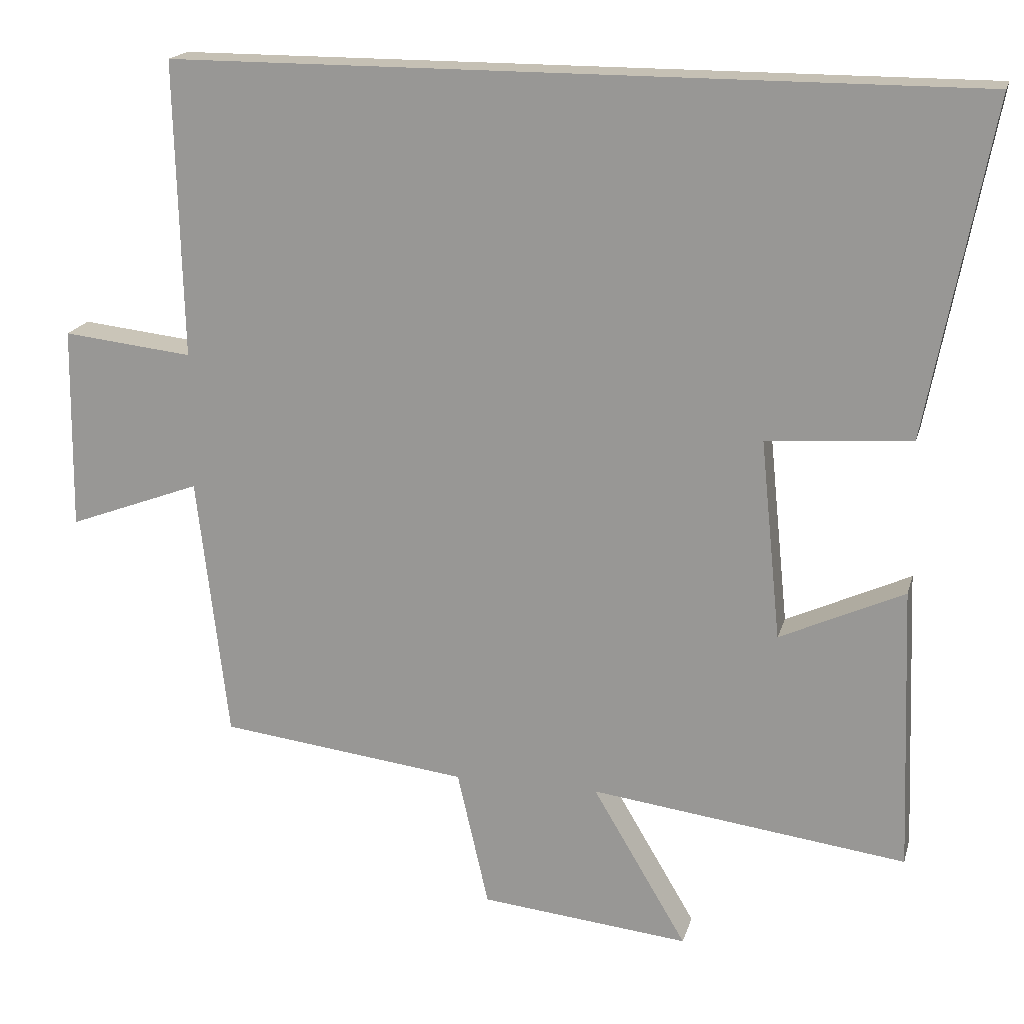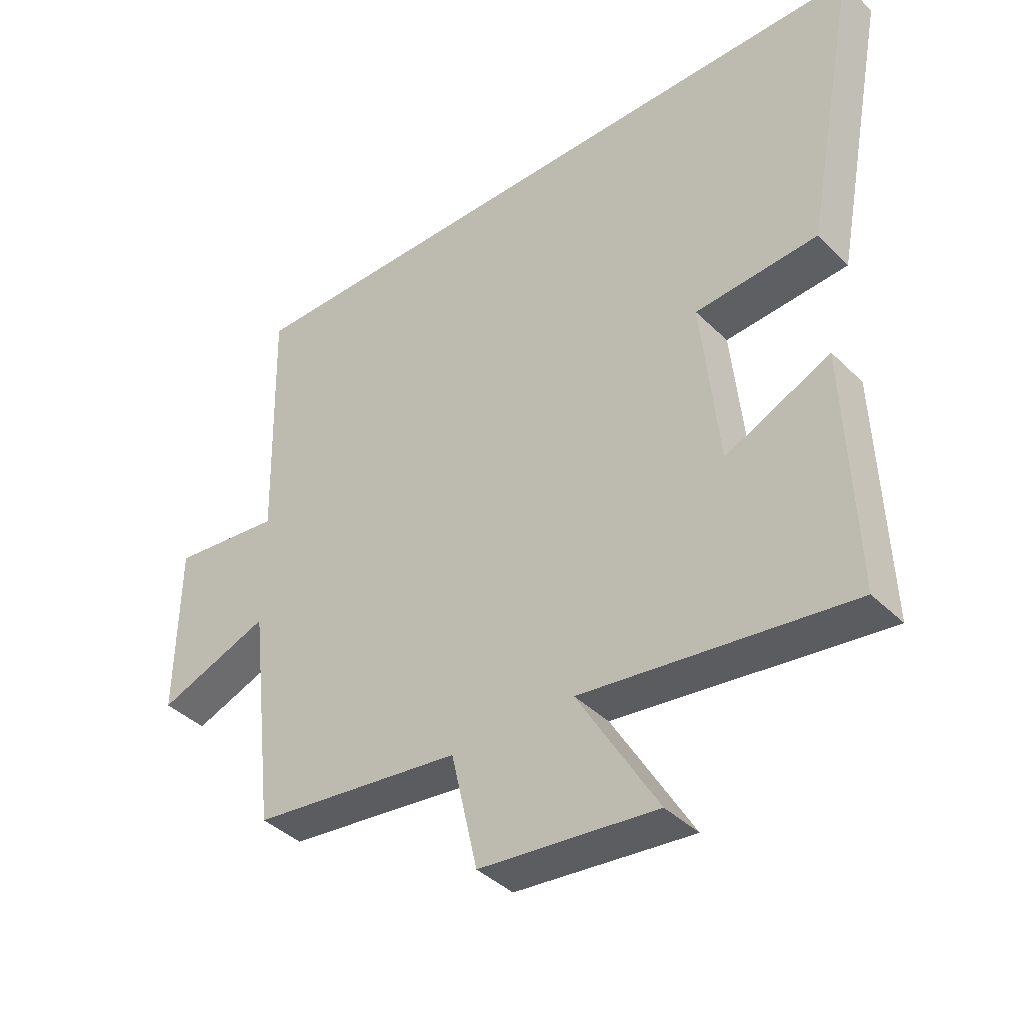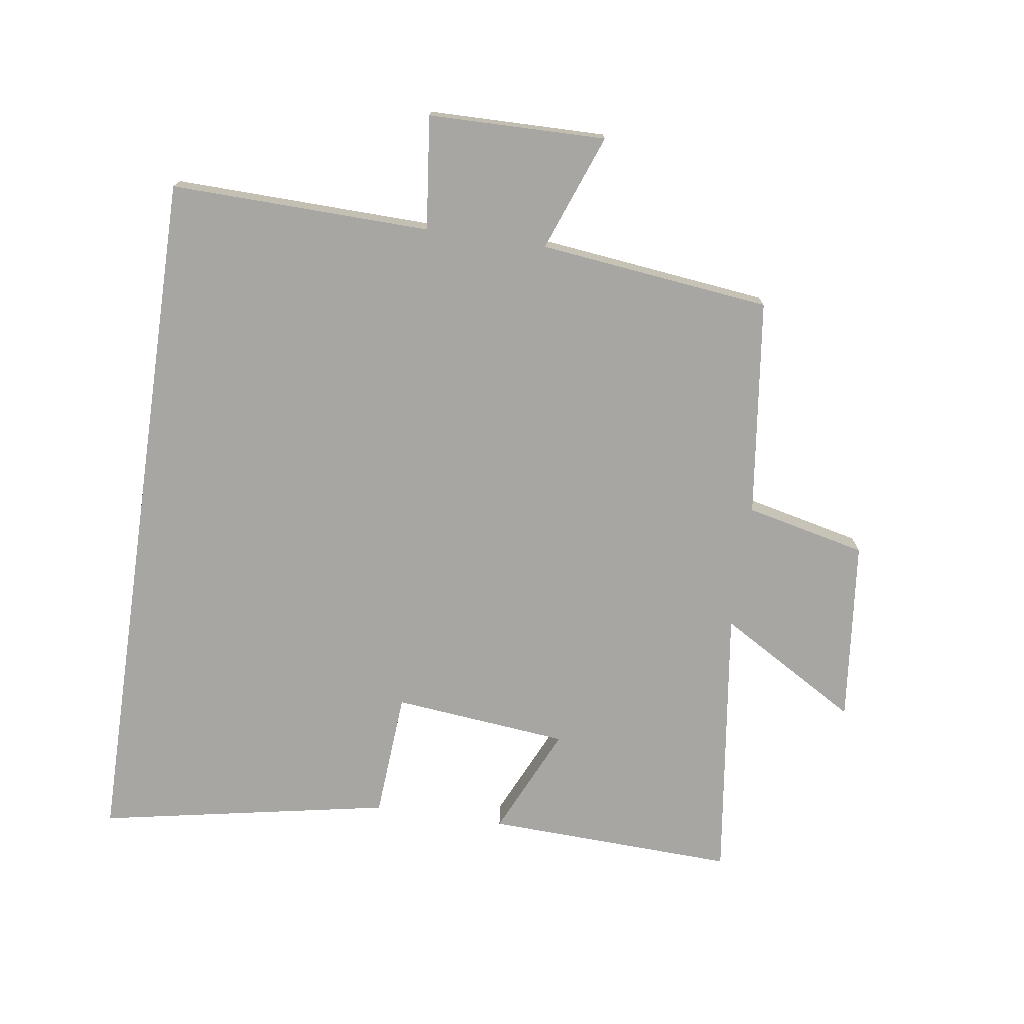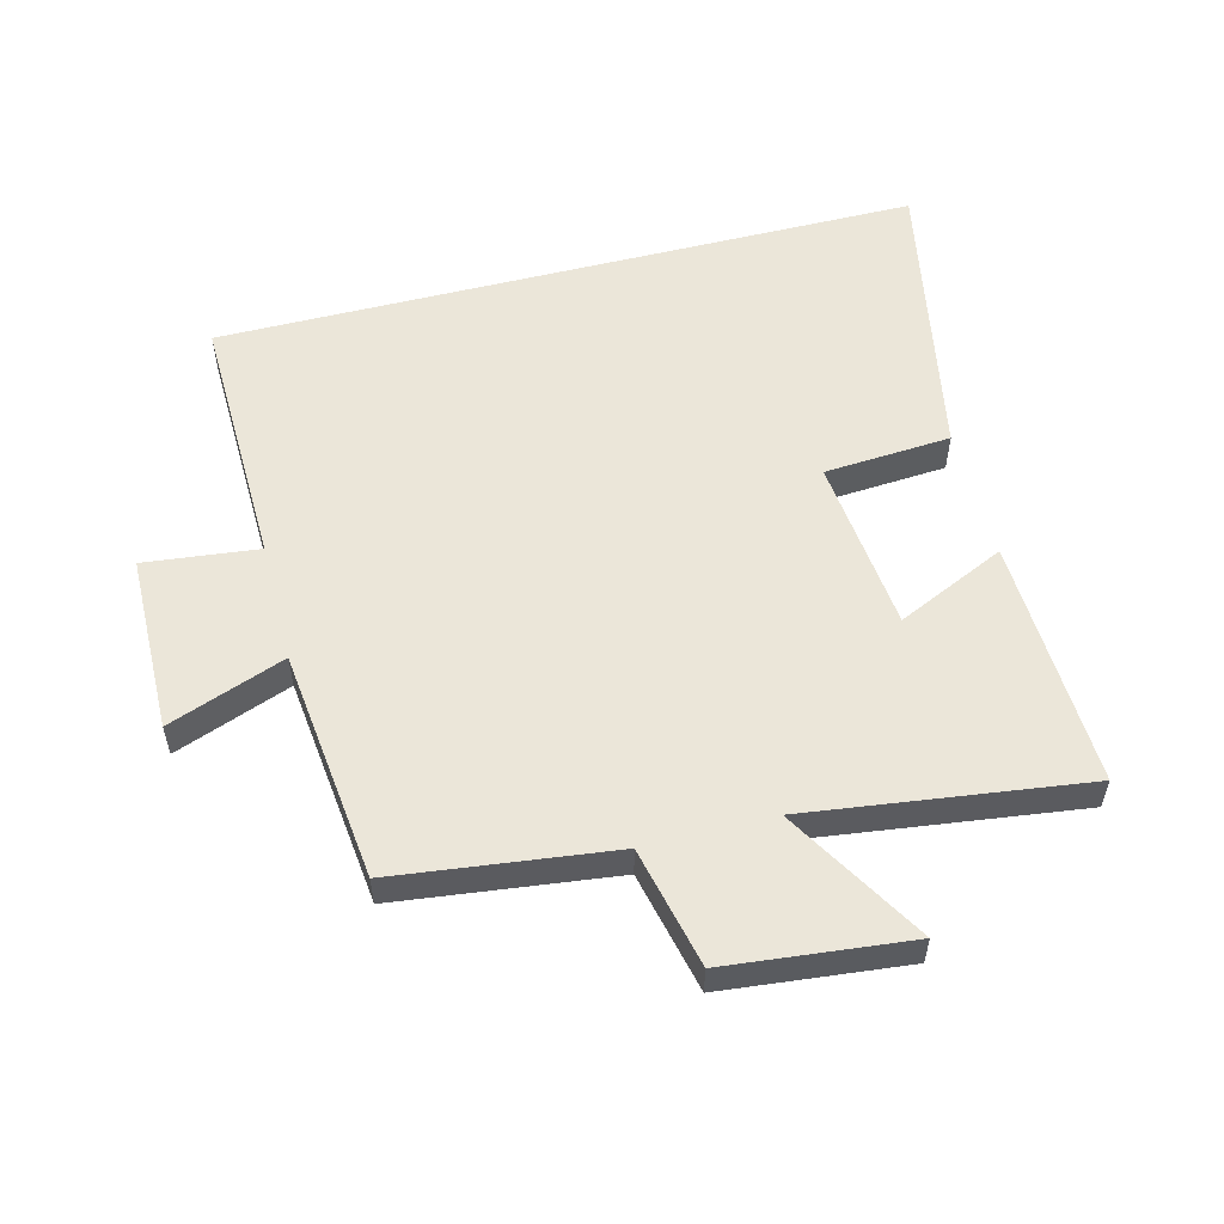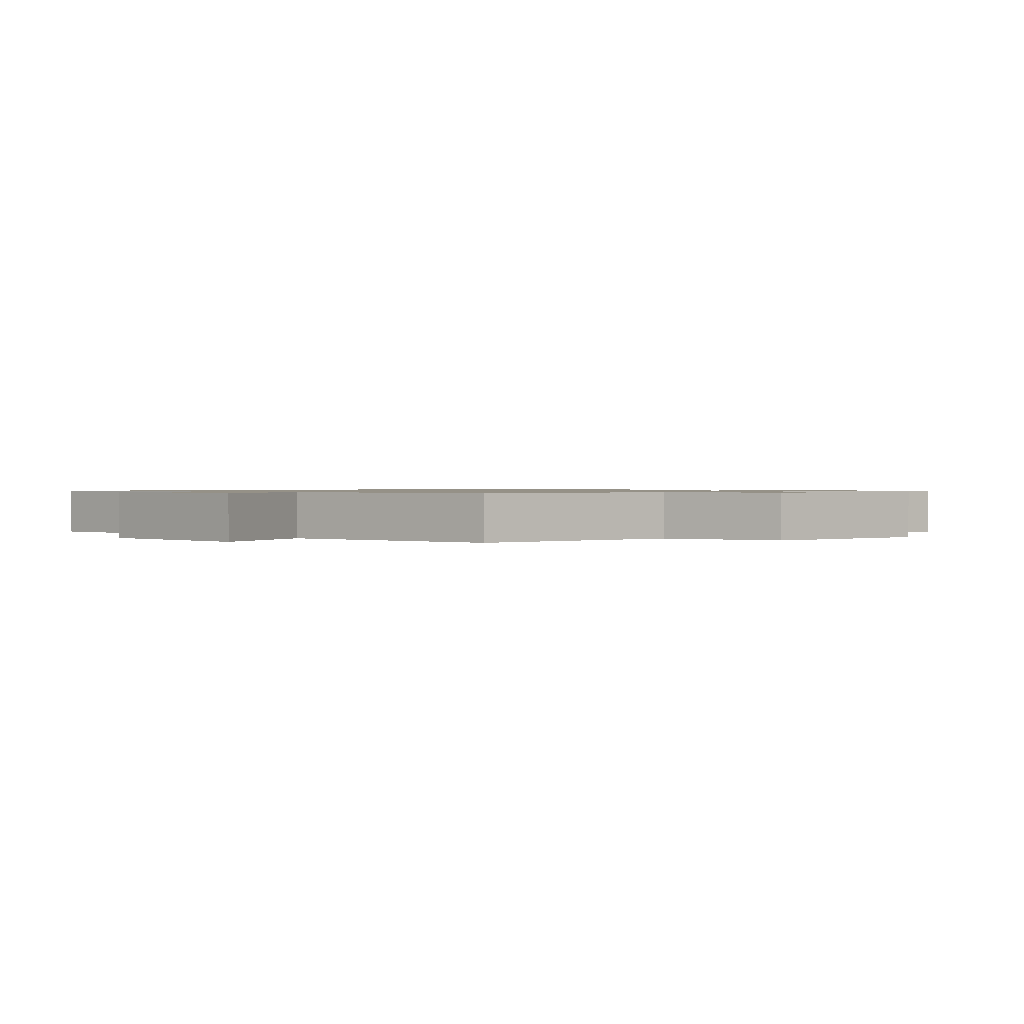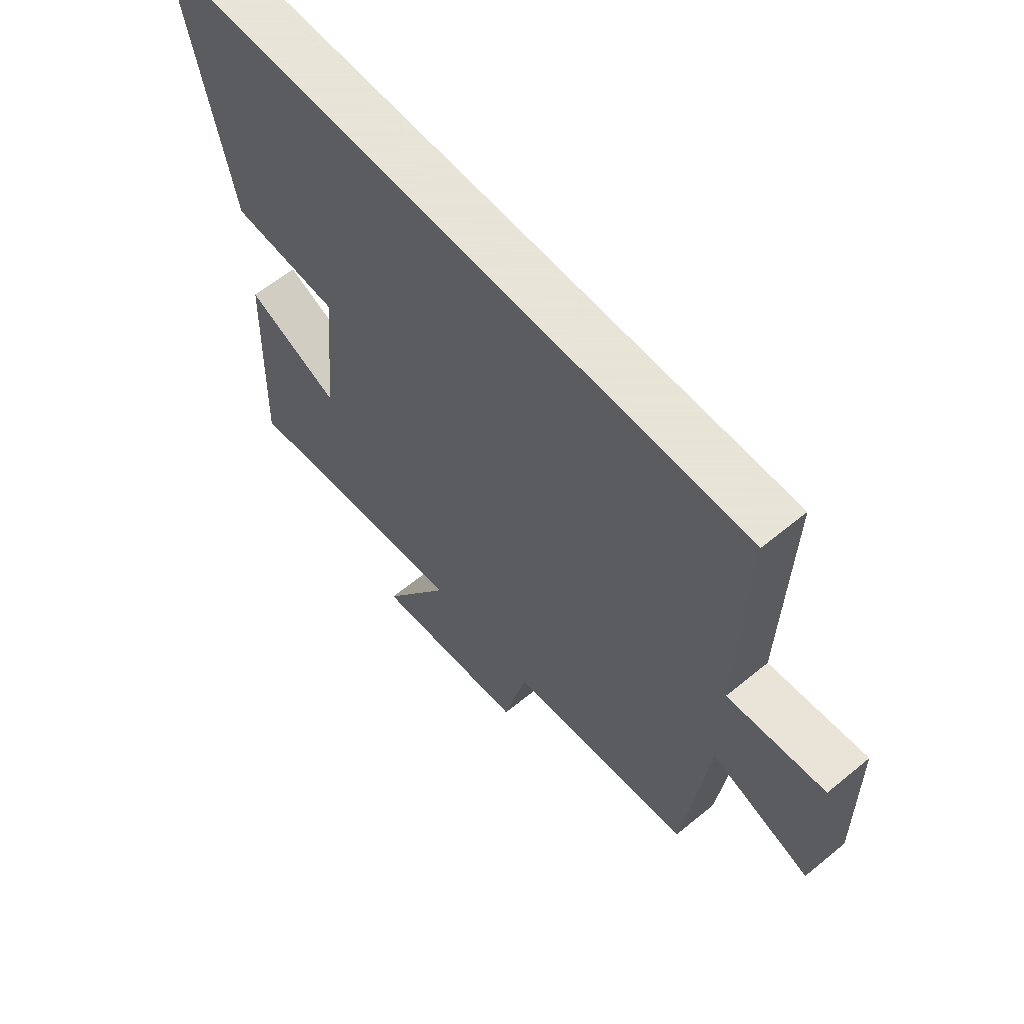
<metadata>
{"format":"obj","ext":"obj","renderer":"f3d","projection":"perspective","resolution":1024,"background":"white","views":[{"elev":18.3,"azim":-165.9,"up":"+Z"},{"elev":-40.0,"azim":-140.1,"up":"+Z"},{"elev":-74.2,"azim":81.7,"up":"+Y"},{"elev":55.3,"azim":165.6,"up":"+Y"},{"elev":0.9,"azim":134.5,"up":"+Y"},{"elev":61.4,"azim":50.0,"up":"+Z"}]}
</metadata>
<code>
v -0.587 0.07 0.5
v 0.51 0.07 0.5
v 0.5 0.07 0.094
v 0.678 0.07 0.114
v 0.682 0.07 -0.164
v 0.5 0.07 -0.096
v 0.458 0.07 -0.458
v 0.118 0.07 -0.5
v 0.075 0.07 -0.688
v -0.211 0.07 -0.718
v -0.082 0.07 -0.5
v -0.515 0.07 -0.557
v -0.5 0.07 -0.167
v -0.33 0.07 -0.245
v -0.302 0.07 0.029
v -0.5 0.07 0.043
v -0.587 0 0.5
v 0.51 0 0.5
v 0.5 0 0.094
v 0.678 0 0.114
v 0.682 0 -0.164
v 0.5 0 -0.096
v 0.458 0 -0.458
v 0.118 0 -0.5
v 0.075 0 -0.688
v -0.211 0 -0.718
v -0.082 0 -0.5
v -0.515 0 -0.557
v -0.5 0 -0.167
v -0.33 0 -0.245
v -0.302 0 0.029
v -0.5 0 0.043
f 1 2 3
f 16 1 3
f 15 16 3
f 14 15 3
f 11 12 13 14
f 11 14 3 4
f 8 9 10 11
f 6 7 8 11
f 6 11 4
f 4 5 6
f 19 18 17
f 19 17 32
f 19 32 31
f 19 31 30
f 30 29 28 27
f 20 19 30 27
f 27 26 25 24
f 27 24 23 22
f 20 27 22
f 22 21 20
f 1 17 18 2
f 2 18 19 3
f 3 19 20 4
f 4 20 21 5
f 5 21 22 6
f 6 22 23 7
f 7 23 24 8
f 8 24 25 9
f 9 25 26 10
f 10 26 27 11
f 11 27 28 12
f 12 28 29 13
f 13 29 30 14
f 14 30 31 15
f 15 31 32 16
f 16 32 17 1

</code>
